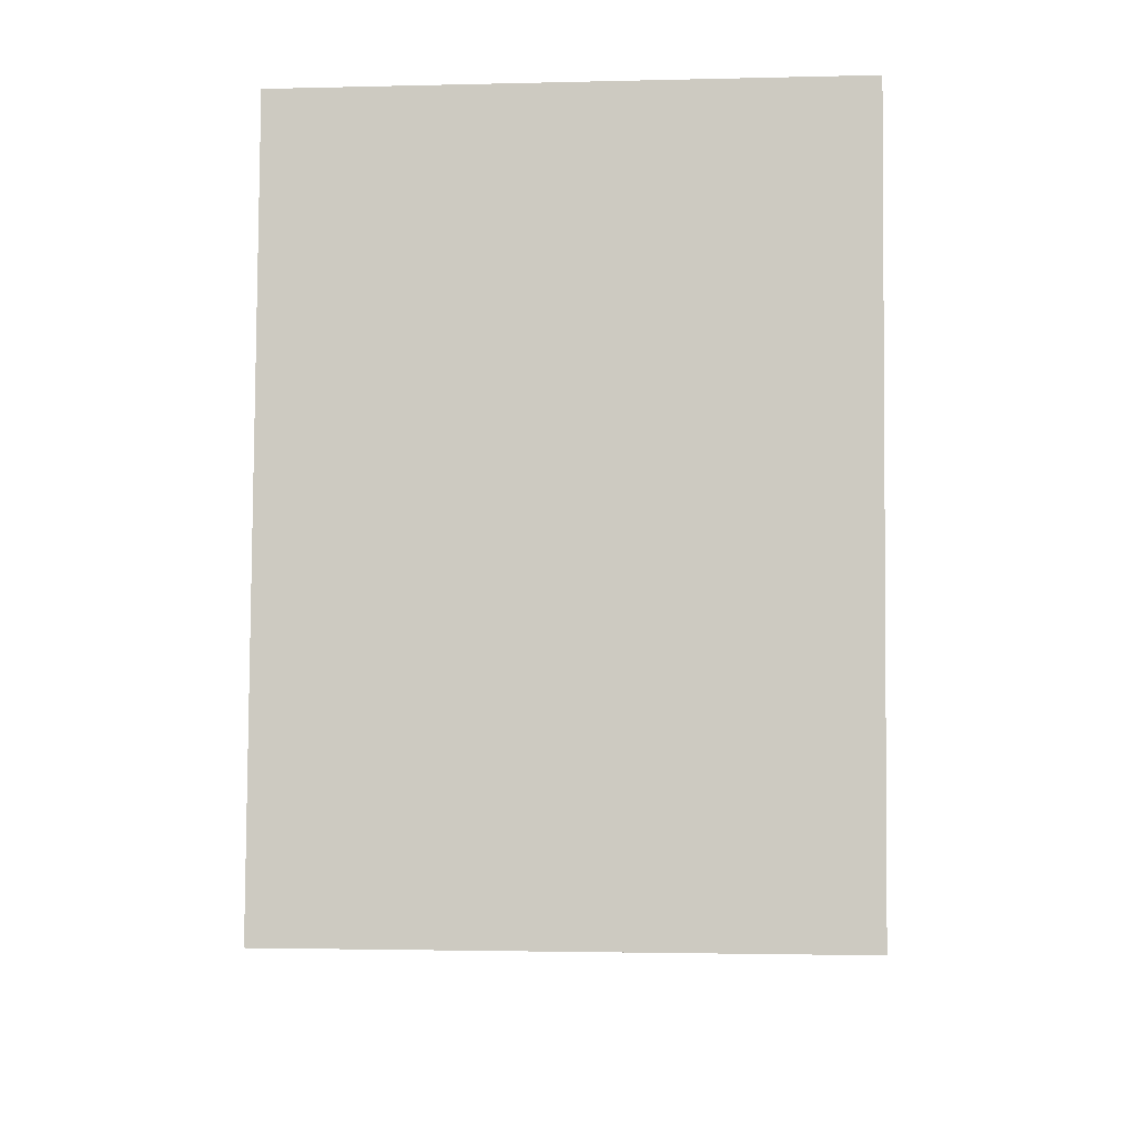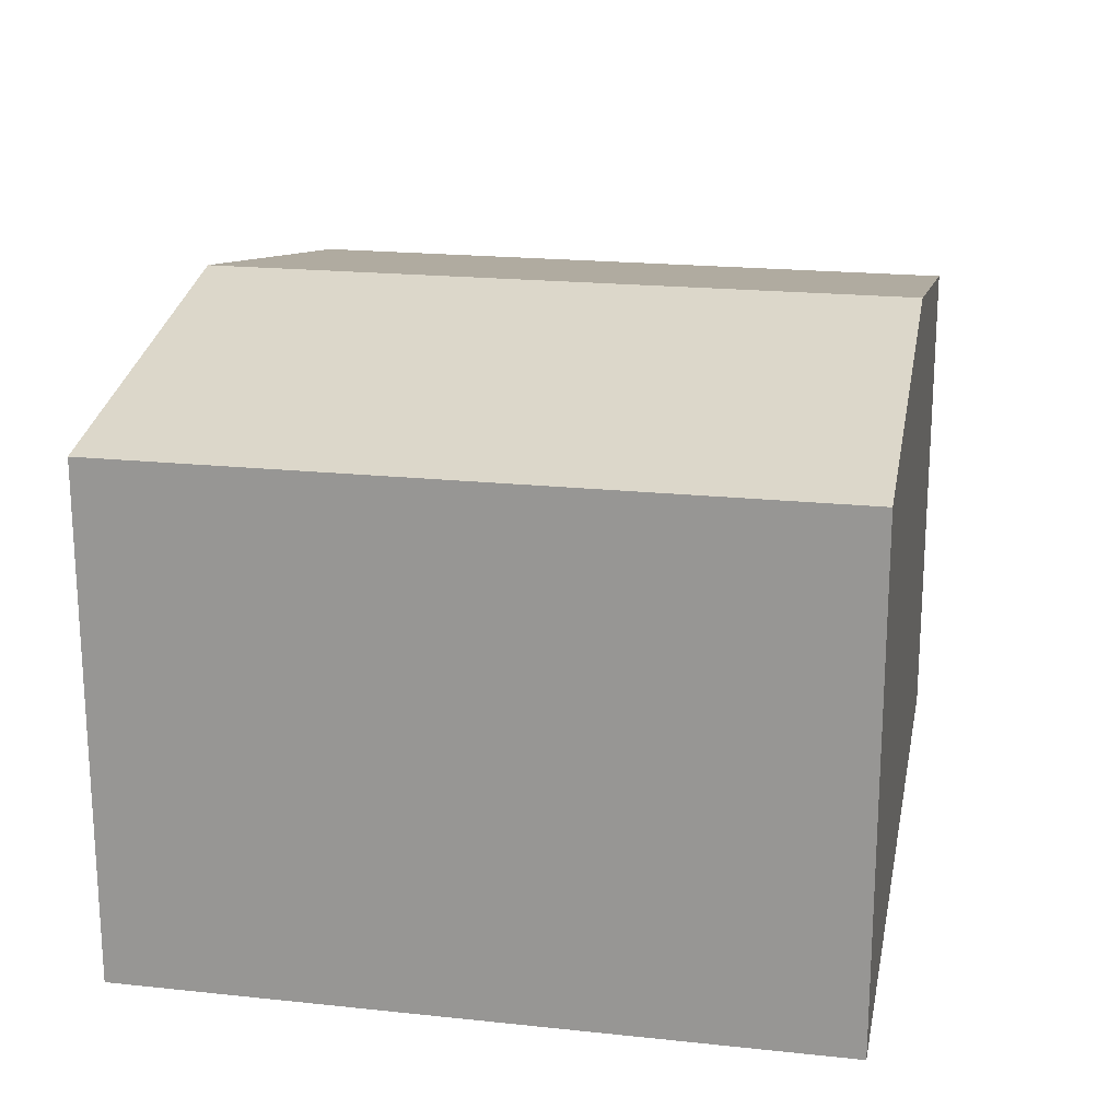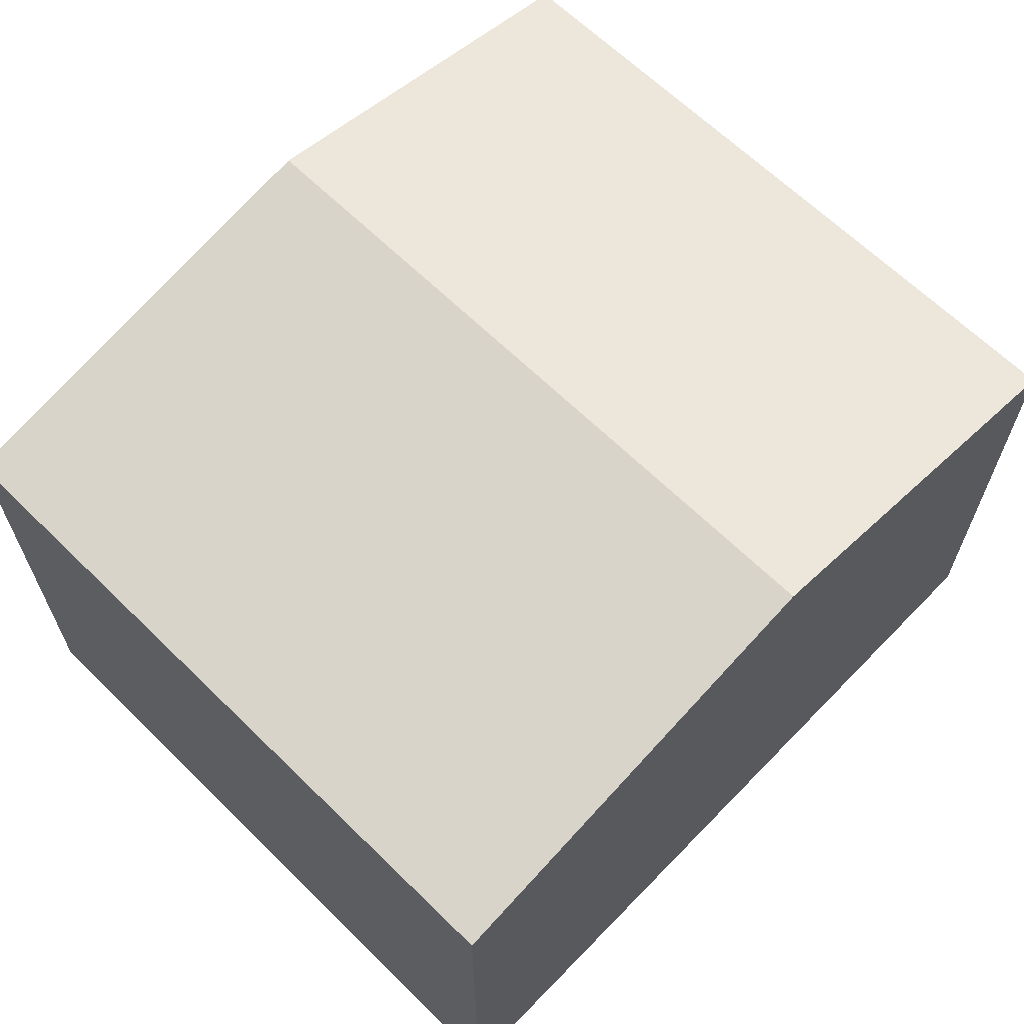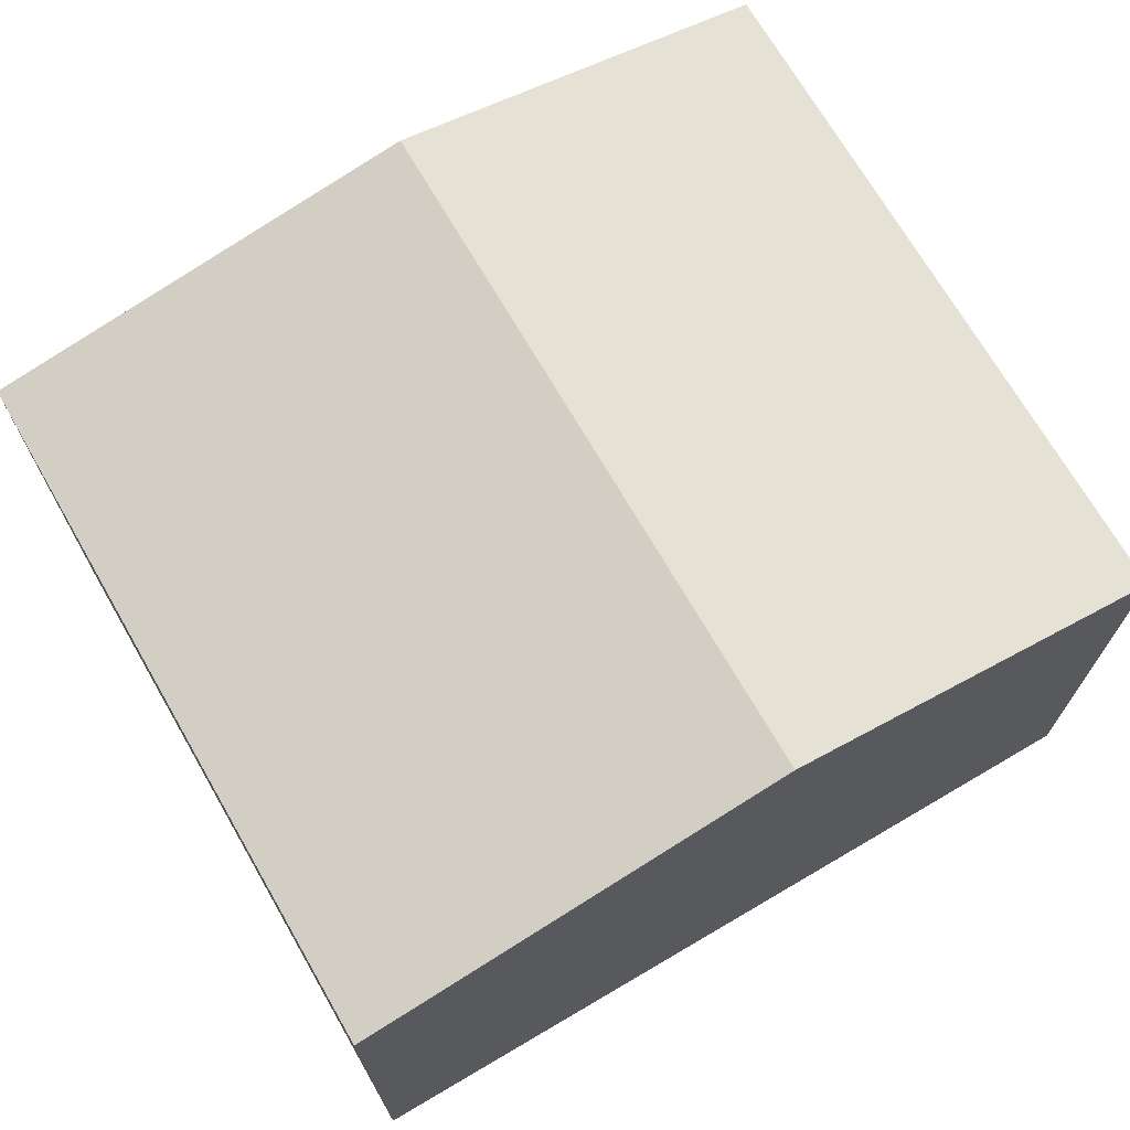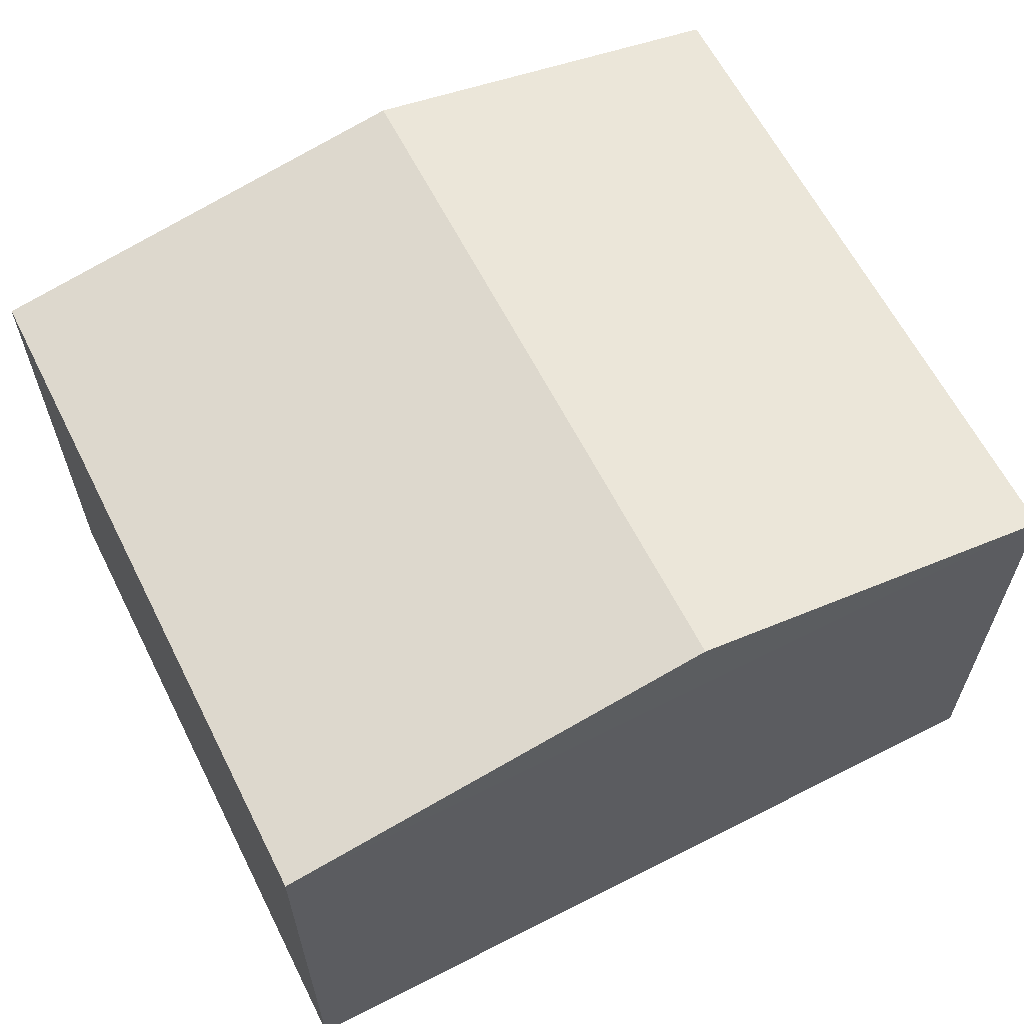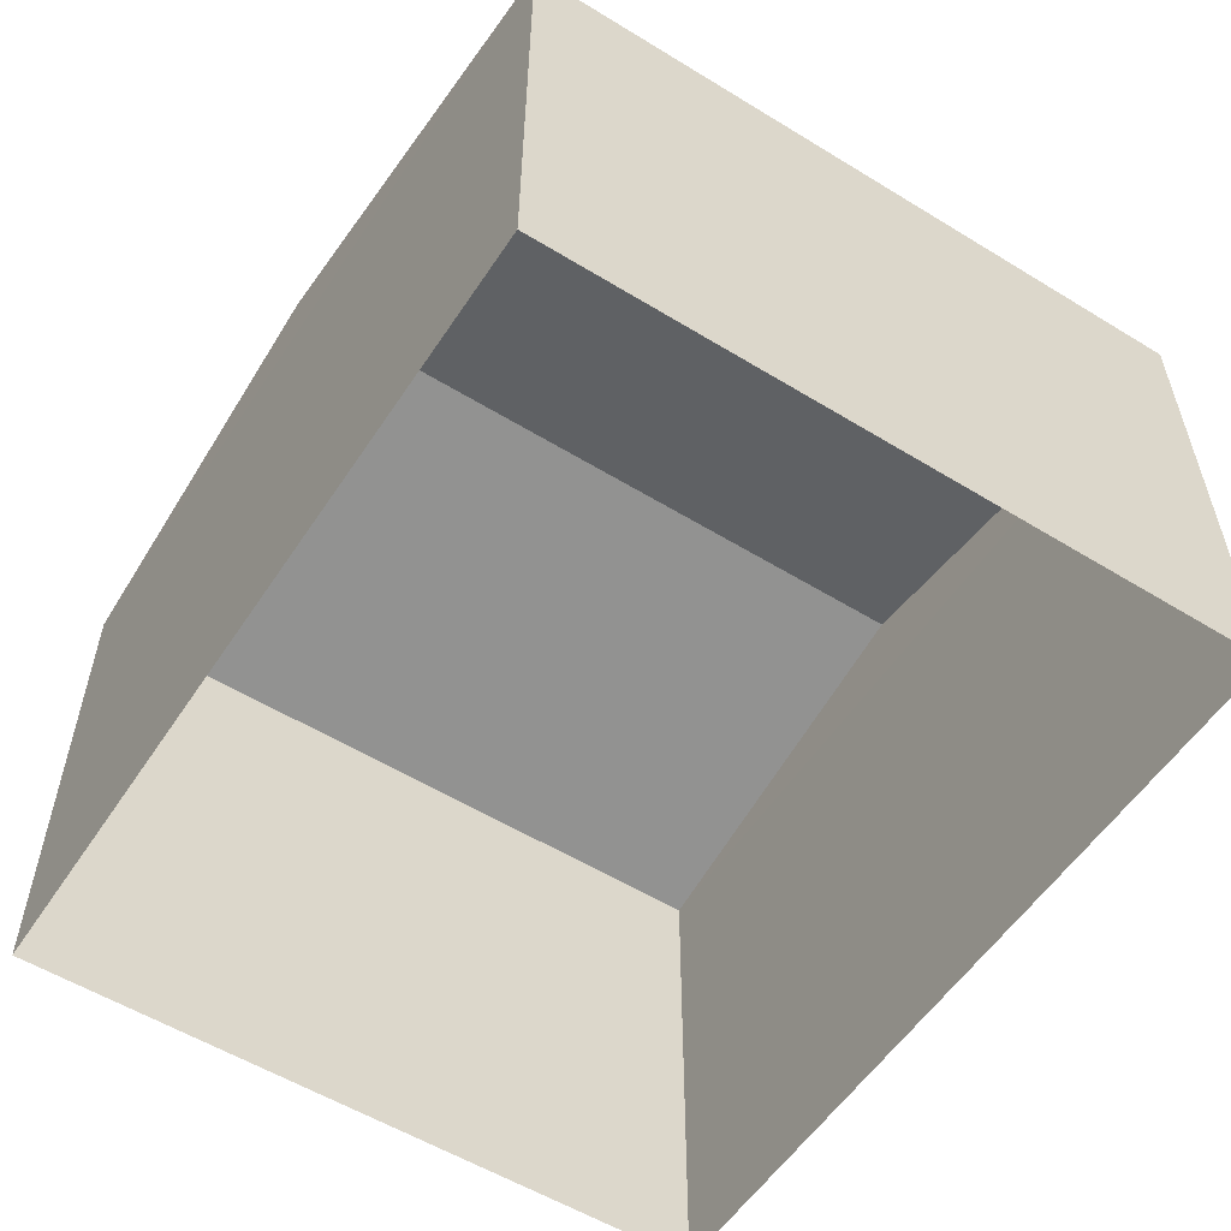
<metadata>
{"format":"obj","ext":"obj","renderer":"f3d","projection":"perspective","resolution":1024,"background":"white","views":[{"elev":-1.9,"azim":95.9,"up":"+Y"},{"elev":19.7,"azim":105.3,"up":"+Z"},{"elev":64.8,"azim":-41.3,"up":"+Z"},{"elev":70.5,"azim":-25.9,"up":"+Z"},{"elev":62.4,"azim":-22.7,"up":"+Z"},{"elev":-56.0,"azim":-118.6,"up":"+Z"}]}
</metadata>
<code>
v -8.855e+04 -9.981e+04 3.893
v -8.857e+04 -9.98e+04 3.892
v -8.856e+04 -9.98e+04 3.892
v -8.856e+04 -9.981e+04 3.893
v -8.856e+04 -9.981e+04 11.04
v -8.856e+04 -9.98e+04 11.04
v -8.856e+04 -9.981e+04 10.07
v -8.856e+04 -9.98e+04 10.07
v -8.855e+04 -9.981e+04 10.07
v -8.857e+04 -9.98e+04 10.07
f 1 2 3
f 1 4 2
f 5 6 7
f 6 5 8
f 8 5 9
f 7 6 10
f 9 4 1
f 9 7 4
f 10 3 2
f 10 8 3
f 10 2 4
f 7 10 4
f 5 7 9
f 8 1 3
f 8 9 1
f 6 8 10

</code>
